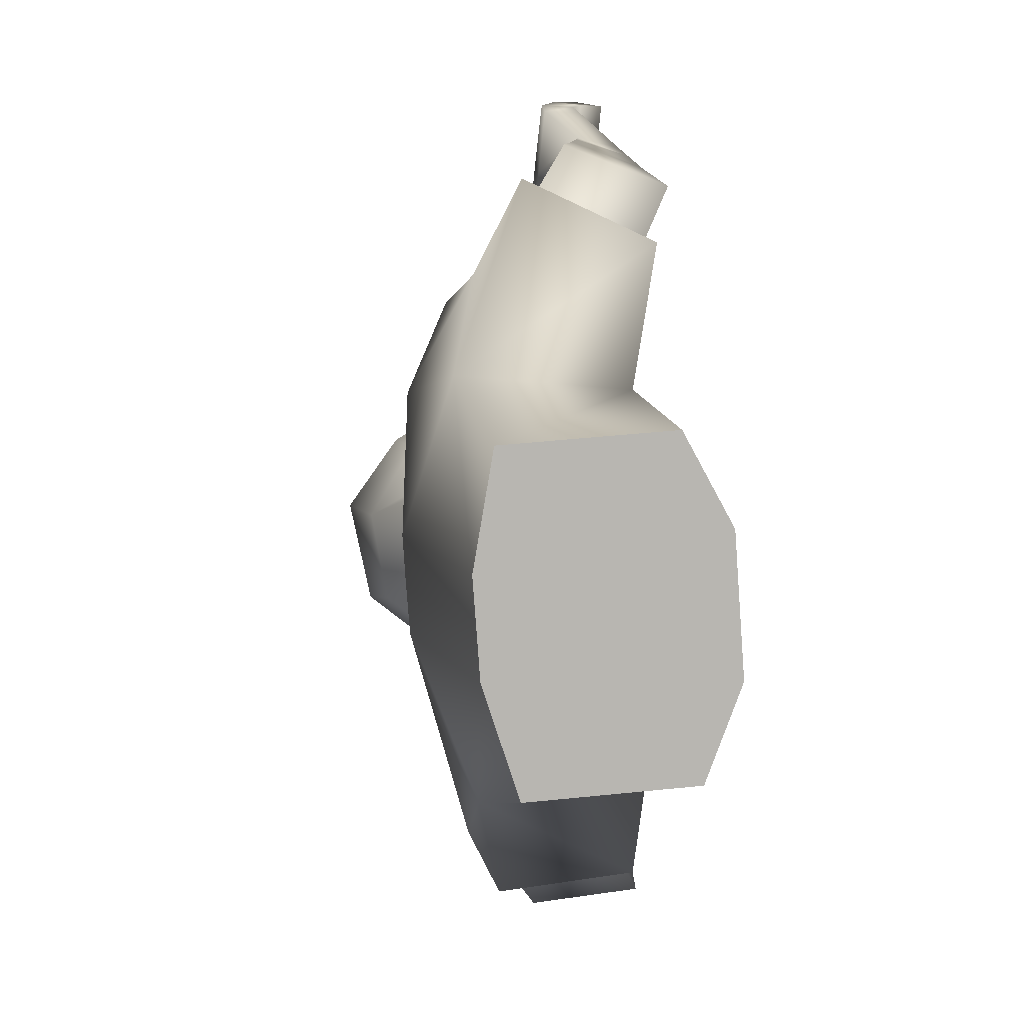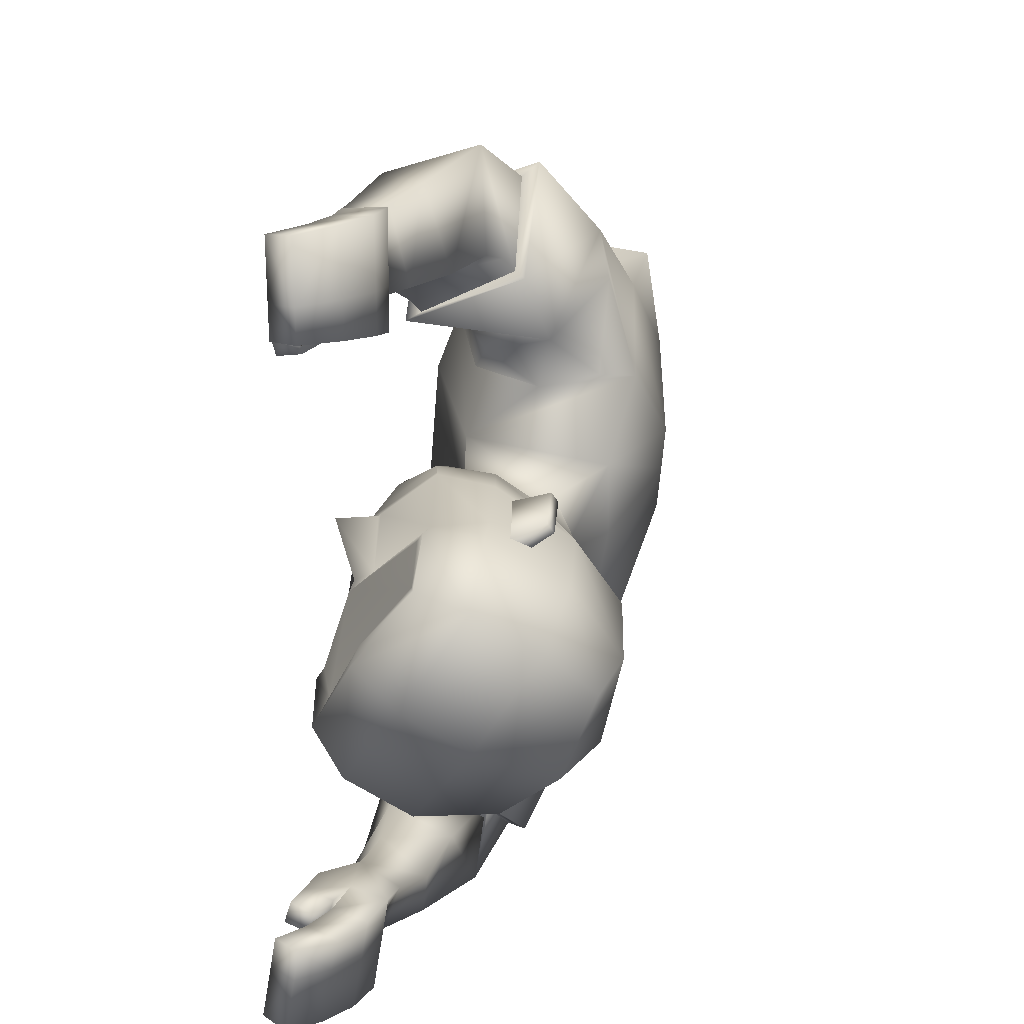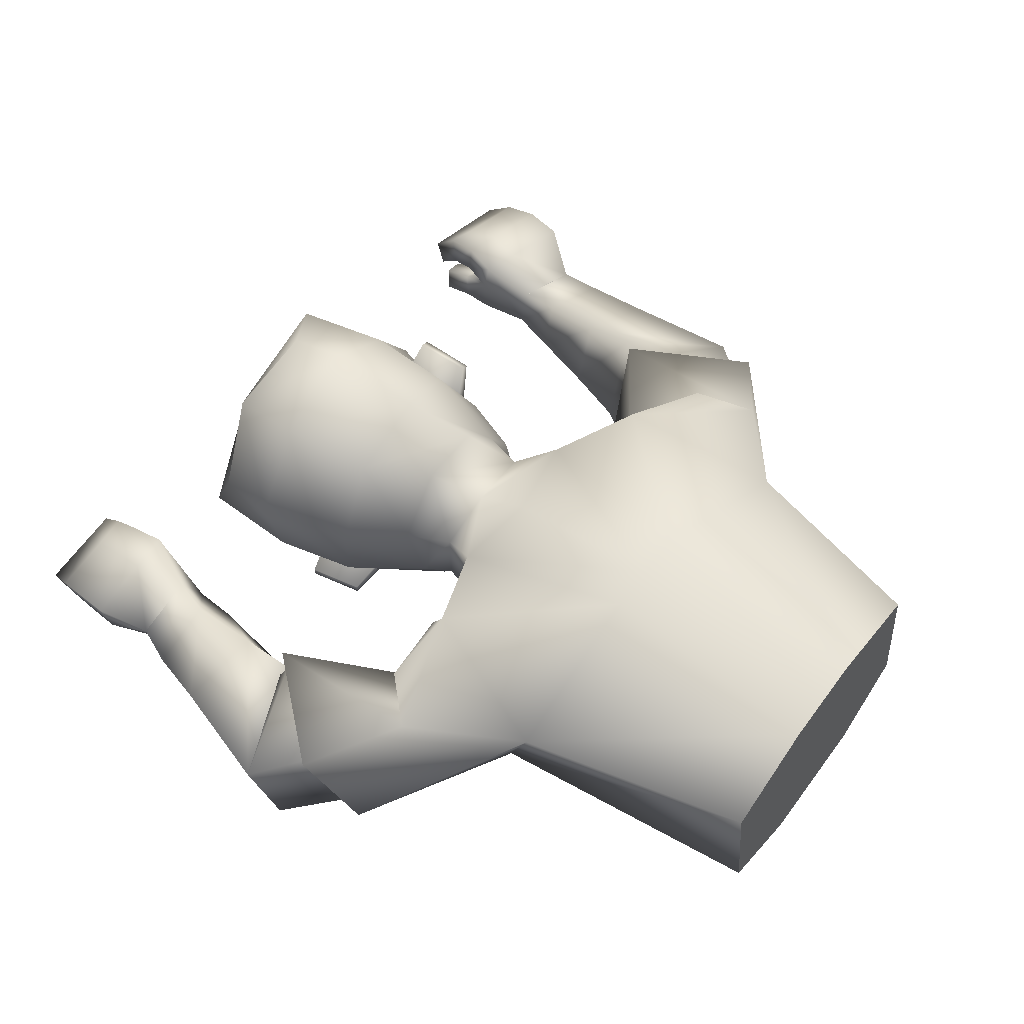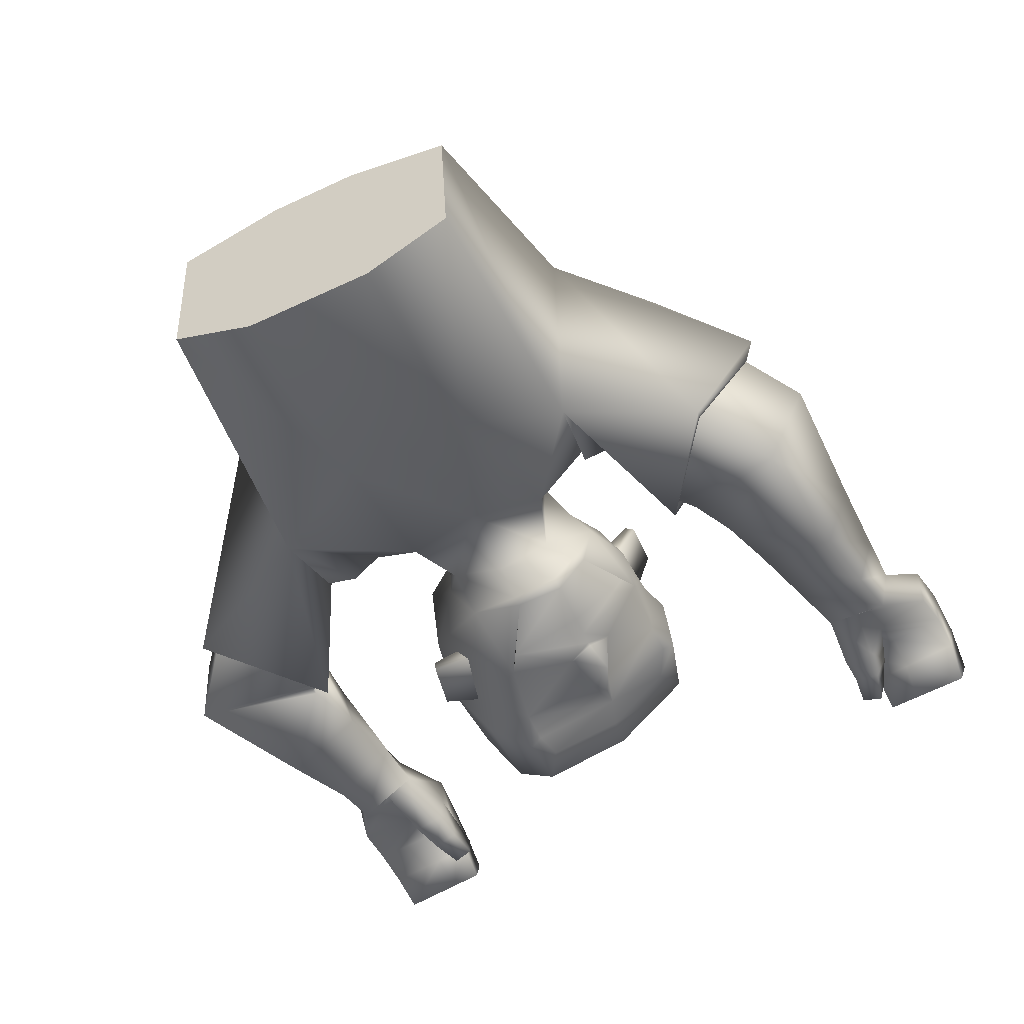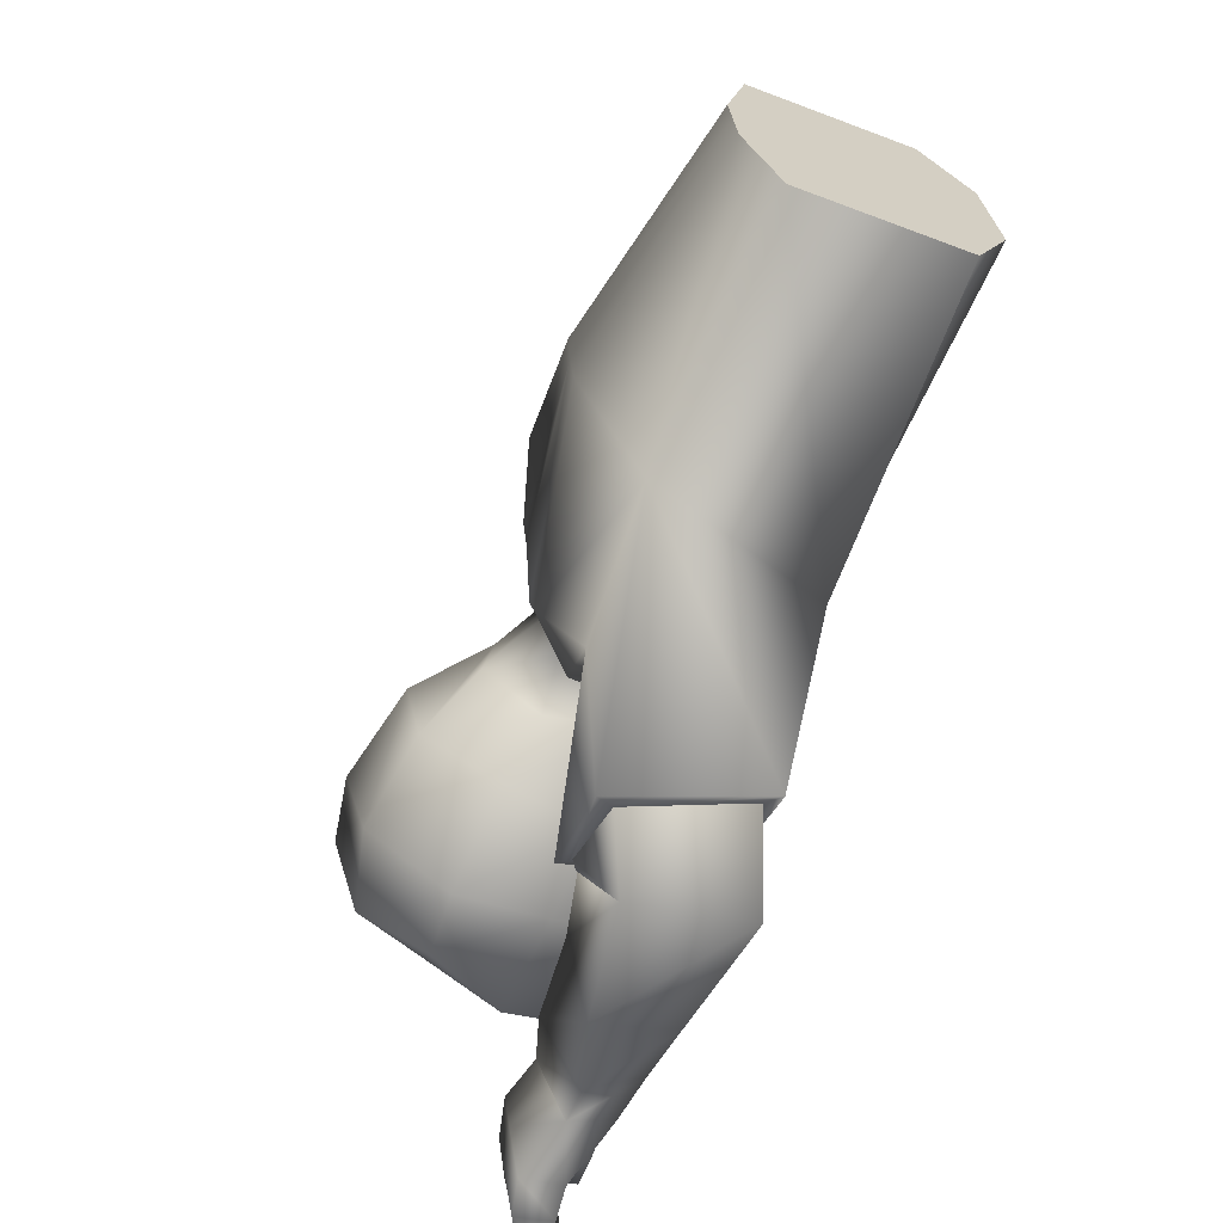
<metadata>
{"format":"obj","ext":"obj","renderer":"f3d","projection":"perspective","resolution":1024,"background":"white","views":[{"elev":7.2,"azim":-97.2,"up":"+Z"},{"elev":28.7,"azim":101.4,"up":"+Z"},{"elev":59.0,"azim":-144.9,"up":"+Y"},{"elev":-49.6,"azim":-66.3,"up":"+Y"},{"elev":-69.1,"azim":-113.6,"up":"+Z"}]}
</metadata>
<code>
v 0.1192 0.02727 0.07235
v 0.1634 0.02162 0.07265
v 0.1427 0.004807 -0.006452
v 0.1524 0.08608 0.1245
v 0.1508 0.044 0.05966
v -0.02423 0.2463 0.1617
v 0.003912 0.1522 0.1537
v -0.1255 0.04218 0.1704
v -0.1885 0.2181 0.1894
v 0.02507 0.2286 0.08348
v 0.003124 0.0766 0.08992
v -0.1813 0.004715 0.07793
v -0.1522 0.2624 0.03939
v 0.3872 0.01773 0.4592
v 0.4079 0.02362 0.3697
v 0.397 -0.002913 0.3665
v 0.3767 -0.00869 0.4542
v -0.01026 0.09118 0.4012
v -0.0192 -0.01032 0.3612
v 0.07653 0.0157 0.2819
v 0.0818 0.1158 0.3251
v 0.3724 0.01205 0.3655
v 0.3013 -0.003845 0.3706
v 0.3731 0.01743 0.3459
v 0.3073 0.000556 0.3388
v 0.3376 0.09964 0.1059
v 0.08967 0.07287 0.09989
v 0.1245 0.2113 0.05054
v 0.07608 0.08986 0.06568
v 0.1745 0.0859 0.1354
v 0.2906 0.09388 0.127
v 0.1801 0.2685 0.01642
v 0.07185 0.1813 0.06688
v 0.2406 0.1511 0.1259
v 0.1139 0.1739 0.08149
v 0.1126 0.1301 0.1082
v 0.1783 0.1516 0.1131
v 0.2586 0.09986 0.1256
v 0.255 0.04267 0.06793
v 0.1896 0.03094 0.09211
v -0.073 0.02517 0.3031
v 0.0504 0.1373 0.2979
v -0.0505 0.1238 0.3559
v 0.03633 0.0398 0.2403
v -0.0898 0.01332 0.3076
v 0.06282 0.1491 0.2962
v -0.06291 0.1393 0.3679
v 0.04289 0.02541 0.2322
v 0.2736 0.07015 0.4442
v 0.3104 0.03756 0.3405
v 0.2802 0.03123 0.4434
v 0.3041 0.07666 0.3407
v 0.2351 -0.004352 0.4046
v 0.2498 0.05559 0.3491
v 0.2516 0.01059 0.3402
v 0.2336 0.04029 0.4149
v 0.2436 0.00321 0.373
v 0.3682 -0.006658 0.3397
v 0.4006 0.02155 0.4013
v 0.3899 -0.004932 0.3971
v 0.3005 0.03239 0.3877
v 0.2928 0.07427 0.3795
v 0.3673 -0.01238 0.3605
v 0.2418 0.04816 0.3823
v 0.314 0.06813 0.4525
v 0.3541 0.04901 0.4579
v 0.3428 0.03775 0.3527
v 0.3719 0.02328 0.3611
v 0.3492 0.01967 0.4544
v 0.316 0.03289 0.4505
v 0.378 0.0581 0.3642
v 0.3409 0.07527 0.3537
v 0.3318 0.03637 0.3942
v 0.3624 0.02044 0.3969
v 0.3308 0.0729 0.3901
v 0.3693 0.05277 0.3976
v 0.1858 -0.006915 0.3942
v 0.1876 0.0492 0.4119
v 0.2051 0.07146 0.3405
v 0.2032 0.0154 0.3231
v 0.1161 -0.008708 0.381
v 0.1378 0.0944 0.3276
v 0.1175 0.06417 0.4074
v 0.1364 0.02043 0.3002
v 0.3374 -0.001771 0.3414
v 0.004275 0.1632 0.2068
v -0.1178 0.1925 0.2781
v 0.3347 -0.007648 0.3672
v 0.3421 0.02868 0.3445
v 0.3398 0.02024 0.3775
v 0.09734 0.06719 0.1028
v 0.1863 0.2063 0.1243
v 0.1875 0.1999 0.1344
v 0.2415 0.2127 0.1219
v 0.2427 0.2063 0.132
v 0.1695 0.142 0.1253
v 0.2516 0.1601 0.1098
v 0.1916 0.2239 0.08804
v 0.176 0.1636 0.09363
v 0.2493 0.1721 0.09037
v 0.2792 0.1558 0.1348
v 0.2763 0.2347 0.08672
v 0.3727 0.2278 0.07128
v 0.2769 0.2856 0.01524
v 0.2956 0.1006 0.1382
v 0.3806 0.1625 0.1105
v 0.336 0.2723 0.01129
v 0.3669 0.108 0.1193
v 0.0069 0.2197 -0.1614
v 0.04191 0.1206 -0.1339
v -0.09184 0.0151 -0.1719
v -0.1436 0.1912 -0.2179
v -0.009644 0.0711 0.01133
v 0.01382 0.2279 -3.3e-05
v -0.1508 0.2592 -0.006862
v -0.1795 -0.00031 0.01221
v 0.03073 0.2159 -0.08152
v 0.00809 0.06464 -0.06626
v -0.1778 -0.005336 -0.05351
v -0.1495 0.2554 -0.05357
v 0.4947 0.008623 -0.2941
v 0.4891 0.02325 -0.2034
v 0.4763 -0.002516 -0.201
v 0.4818 -0.01686 -0.2899
v 0.1057 0.1044 -0.392
v 0.08711 -0.002078 -0.375
v 0.1235 0.01731 -0.2488
v 0.1323 0.1242 -0.2705
v 0.4452 0.01934 -0.2148
v 0.3738 0.002565 -0.2345
v 0.4414 0.02465 -0.1955
v 0.3711 0.009342 -0.2029
v 0.3278 0.0154 -0.02981
v 0.3439 0.05032 0.04168
v 0.08031 0.03056 0.07315
v 0.1232 0.2217 -0.02147
v 0.08404 0.02492 0.02268
v 0.1199 0.1664 -0.07565
v 0.07862 0.0891 -0.05015
v 0.198 -0.009679 0.08957
v 0.2836 0.0257 0.06136
v 0.1636 -0.006527 -0.01341
v 0.2792 -0.003012 -0.02901
v 0.177 0.2529 -0.07198
v 0.1698 0.1807 -0.125
v 0.07167 0.1906 0.002611
v 0.07319 0.1723 -0.05776
v 0.07823 0.07445 0.01023
v 0.2261 0.02673 -0.07434
v 0.1047 0.0944 -0.06762
v 0.1018 0.04178 -0.03457
v 0.09257 0.02645 0.0748
v 0.1655 0.04244 -0.06265
v 0.2473 0.002967 -0.0304
v 0.264 0.02576 0.06275
v 0.2534 0.02926 0.04633
v 0.1868 0.006684 0.05305
v 0.1792 0.01568 0.07519
v 0.02027 0.02601 -0.3238
v 0.1421 0.1273 -0.2717
v 0.0559 0.131 -0.3509
v 0.1137 0.02205 -0.2379
v 0.005097 0.01596 -0.3335
v 0.1546 0.1375 -0.2642
v 0.04867 0.1481 -0.3615
v 0.1184 0.005824 -0.2294
v 0.3902 0.06598 -0.3178
v 0.3821 0.04411 -0.2054
v 0.3855 0.02717 -0.3117
v 0.3873 0.08231 -0.211
v 0.3294 0.007261 -0.283
v 0.3288 0.07889 -0.241
v 0.3205 0.03738 -0.2223
v 0.3378 0.04805 -0.3021
v 0.3248 0.02245 -0.2524
v 0.4345 0.000675 -0.1909
v 0.4911 0.0181 -0.2353
v 0.4782 -0.007528 -0.2321
v 0.3856 0.03529 -0.2528
v 0.3885 0.0762 -0.251
v 0.4386 -0.004977 -0.2114
v 0.3331 0.06338 -0.2716
v 0.4283 0.05535 -0.3121
v 0.464 0.03525 -0.3039
v 0.4175 0.0355 -0.2062
v 0.4485 0.01995 -0.2045
v 0.4539 0.006282 -0.2993
v 0.4215 0.02079 -0.3066
v 0.4596 0.05223 -0.2083
v 0.4245 0.0717 -0.2108
v 0.4196 0.02963 -0.2486
v 0.4501 0.01389 -0.2411
v 0.4258 0.06586 -0.2481
v 0.4608 0.04496 -0.2424
v 0.2825 0.003611 -0.2907
v 0.2956 0.05198 -0.3216
v 0.2831 0.09543 -0.2595
v 0.27 0.04602 -0.2289
v 0.2187 0.002645 -0.3205
v 0.2093 0.1038 -0.2625
v 0.2295 0.07648 -0.3456
v 0.2 0.03615 -0.2402
v 0.4028 0.004356 -0.1982
v 0.03777 0.0973 -0.1906
v -0.02401 0.188 -0.2778
v 0.4068 -0.00205 -0.2239
v 0.411 0.03527 -0.2009
v 0.4168 0.02666 -0.2335
v 0.09172 0.0193 0.02567
v 0.1687 0.05624 -0.1173
v 0.1692 0.04429 -0.1161
v 0.2234 0.05769 -0.1277
v 0.2239 0.04575 -0.1265
v 0.1561 0.0279 -0.05856
v 0.238 0.04438 -0.07648
v 0.1766 0.09614 -0.1176
v 0.1645 0.06534 -0.06469
v 0.237 0.06727 -0.07852
v 0.263 0.01835 -0.0865
v 0.2602 0.09666 -0.1356
v 0.3579 0.1011 -0.1328
v 0.3879 0.1657 -0.03316
v 0.2648 0.1831 -0.1498
v 0.2686 0.2643 -0.08571
v 0.2826 -0.01035 -0.04048
v 0.3658 0.0364 -0.09244
v 0.3249 0.1769 -0.1424
v 0.3481 0.2404 -0.07668
v 0.3958 0.1007 0.006626
v 0.3764 0.05053 0.03918
v 0.3548 0.00524 -0.04616
v 0.06046 0.1274 0.3143
v 0.0454 0.03116 0.2556
v 0.1451 0.1233 -0.2819
v 0.1182 0.01782 -0.2498
v 0.175 0.01623 0.07515
v 0.1856 0.006013 0.04967
v 0.189 0.03343 0.09408
v -0.01172 0.2112 0.1663
v -0.02704 0.08062 0.156
v -0.05851 0.2122 0.2499
v -0.02077 0.09277 0.178
v 0.02517 0.1814 -0.1554
v 0.006144 0.05085 -0.1404
v 0.02121 0.1845 -0.2312
v -0.000555 0.04905 -0.1705
v -0.0505 0.1238 0.3559
v -0.073 0.02517 0.3031
v 0.03633 0.0398 0.2403
v 0.0504 0.1373 0.2979
v 0.0559 0.131 -0.3509
v 0.02027 0.02601 -0.3238
v 0.1137 0.02205 -0.2379
v 0.1421 0.1273 -0.2717
v 0.1552 0.08139 0.1272
v 0.1453 0.00015 -0.00375
v 0.1609 0.0181 0.07502
v 0.1395 0.02082 0.07489
v -0.3906 0.001275 0.07255
v -0.3888 -0.00375 0.006826
v -0.3811 0.2225 0.03615
v -0.385 0.2043 0.1449
v -0.3914 0.0475 0.1567
v -0.3799 0.219 -0.009966
v -0.3871 -0.008776 -0.0589
v -0.3786 0.2155 -0.05608
v -0.3768 0.1809 -0.1608
v -0.3831 0.02413 -0.149
v -0.3906 0.001275 0.07255
v -0.3888 -0.00375 0.006826
v -0.3811 0.2225 0.03615
v -0.385 0.2043 0.1449
v -0.3871 -0.008776 -0.0589
v -0.3786 0.2155 -0.05608
v -0.3768 0.1809 -0.1608
v -0.3914 0.0475 0.1567
v -0.3799 0.219 -0.009966
v -0.3831 0.02413 -0.149
f 3 2 5
f 1 5 4
f 5 1 3
f 5 2 4
f 271 272 9 13
f 13 9 6 10
f 269 270 116 12
f 12 116 113 11
f 272 276 8 9
f 6 239 7 11 10
f 8 12 11 7 240
f 276 269 12 8
f 115 13 10 114
f 277 271 13 115
f 60 16 15 59
f 71 15 16 68
f 76 59 15 71
f 74 60 17 69
f 162 252 126 235
f 19 248 44 233
f 250 232 233 44
f 248 19 18 247
f 80 55 53 77
f 78 56 54 79
f 79 54 55 80
f 77 53 56 78
f 141 134 26 31
f 34 101 102 98
f 33 35 28
f 33 28 136 146
f 148 135 27 29
f 113 148 29 11
f 10 33 146 114
f 11 29 33 10
f 35 98 32 28
f 28 32 144 136
f 135 152 91 27
f 140 155 39 40
f 30 38 34 96
f 99 92 94 100
f 27 91 36
f 36 96 98 35
f 29 27 36
f 29 36 35
f 26 108 105 31
f 155 141 39
f 38 105 101 34
f 39 238 40
f 141 31 38 39
f 158 140 40
f 45 41 43 47
f 46 42 249 48
f 47 43 42 46
f 48 249 41 45
f 8 48 45
f 87 47 46 86 241
f 86 46 48 8 242
f 9 45 47 87
f 57 61 51 53
f 64 62 52 54
f 55 25 23 57
f 57 23 61
f 52 50 55 54
f 51 49 56 53
f 70 65 49 51
f 56 49 62 64
f 85 58 63 88
f 68 16 60 74
f 66 14 59 76
f 17 60 59 14
f 22 63 58 24
f 50 25 55
f 90 22 24 89
f 88 63 22 90
f 89 24 58 85
f 49 65 75 62
f 65 66 76 75
f 50 67 73 61
f 67 68 74 73
f 17 14 66 69
f 69 66 65 70
f 61 73 70 51
f 73 74 69 70
f 62 75 72 52
f 75 76 71 72
f 52 72 67 50
f 72 71 68 67
f 81 77 78 83
f 82 79 80 84
f 83 78 79 82
f 84 80 77 81
f 20 84 81 19
f 18 83 82 21
f 21 82 84 20
f 19 81 83 18
f 9 87 6
f 240 242 8
f 239 241 86 7
f 50 89 85 25
f 23 88 90 61
f 61 90 89 50
f 25 85 88 23
f 35 33 29
f 91 152 258 255
f 30 96 36 91 255
f 93 95 94 92
f 100 94 95 97
f 37 93 92 99
f 97 95 93 37
f 96 34 98
f 134 230 108 26
f 103 106 229 222
f 107 103 222 228
f 101 106 103 102
f 105 108 106 101
f 32 104 224 144
f 98 102 104 32
f 102 103 107 104
f 104 107 228 224
f 106 108 230 229
f 31 105 38
f 274 120 112 275
f 120 117 109 112
f 273 119 116 270
f 119 118 113 116
f 275 112 111 278
f 109 117 118 110 243
f 111 244 110 118 119
f 278 111 119 273
f 115 114 117 120
f 277 115 120 274
f 178 177 122 123
f 189 186 123 122
f 194 189 122 177
f 192 187 124 178
f 125 251 254 234
f 254 162 235 234
f 252 251 125 126
f 198 195 171 173
f 196 197 172 174
f 197 198 173 172
f 195 196 174 171
f 141 143 133 134
f 149 216 220 219
f 147 138 150
f 147 146 136 138
f 148 139 137 135
f 113 118 139 148
f 117 114 146 147
f 118 117 147 139
f 150 138 145 216
f 138 136 144 145
f 135 137 209 152
f 140 157 156 155
f 142 214 149 154
f 217 218 212 210
f 137 151 209
f 151 150 216 214
f 139 151 137
f 139 150 151
f 133 143 225 231
f 155 156 141
f 154 149 219 225
f 156 157 237
f 141 156 154 143
f 158 157 140
f 163 165 161 159
f 164 166 253 160
f 165 164 160 161
f 166 163 159 253
f 111 112 163 166
f 205 245 204 164 165
f 204 246 111 166 164
f 112 205 165 163
f 175 171 169 179
f 182 172 170 180
f 173 175 130 132
f 175 179 130
f 170 172 173 168
f 169 171 174 167
f 188 169 167 183
f 174 182 180 167
f 203 206 181 176
f 186 192 178 123
f 184 194 177 121
f 124 121 177 178
f 129 131 176 181
f 168 173 132
f 208 207 131 129
f 206 208 129 181
f 207 203 176 131
f 167 180 193 183
f 183 193 194 184
f 168 179 191 185
f 185 191 192 186
f 124 187 184 121
f 187 188 183 184
f 179 169 188 191
f 191 188 187 192
f 180 170 190 193
f 193 190 189 194
f 170 168 185 190
f 190 185 186 189
f 199 201 196 195
f 200 202 198 197
f 201 200 197 196
f 202 199 195 198
f 127 126 199 202
f 125 128 200 201
f 128 127 202 200
f 126 125 201 199
f 112 109 205
f 244 111 246
f 243 110 204 245
f 168 132 203 207
f 130 179 208 206
f 179 168 207 208
f 132 130 206 203
f 150 139 147
f 152 209 256 258
f 142 256 209 151 214
f 211 210 212 213
f 218 215 213 212
f 153 217 210 211
f 215 153 211 213
f 214 216 149
f 134 133 231 230
f 221 222 229 226
f 227 228 222 221
f 219 220 221 226
f 225 219 226 231
f 145 144 224 223
f 216 145 223 220
f 220 223 227 221
f 223 224 228 227
f 226 229 230 231
f 143 154 225
f 232 21 20 233
f 232 18 21
f 233 20 19
f 235 127 128 234
f 234 128 125
f 235 126 127
f 237 142 154 156
f 237 157 158 236
f 236 158 40 238
f 238 39 38 30
f 250 247 18 232
f 45 9 8
f 6 87 241 239
f 7 86 242 240
f 109 243 245 205
f 110 244 246 204
f 257 236 238 30 255
f 256 142 237 236 257
f 258 257 255
f 256 257 258
f 260 259 263 262 261 264 266 267 268 265

</code>
